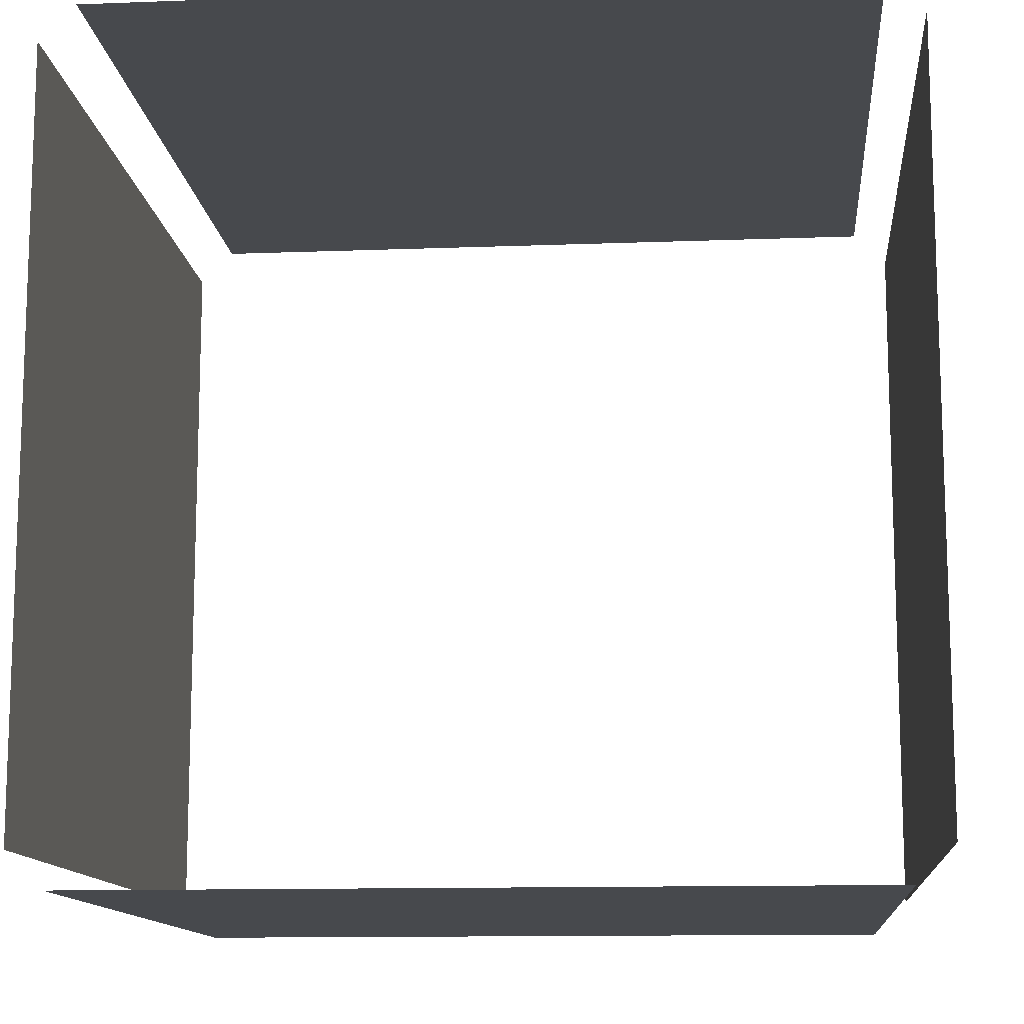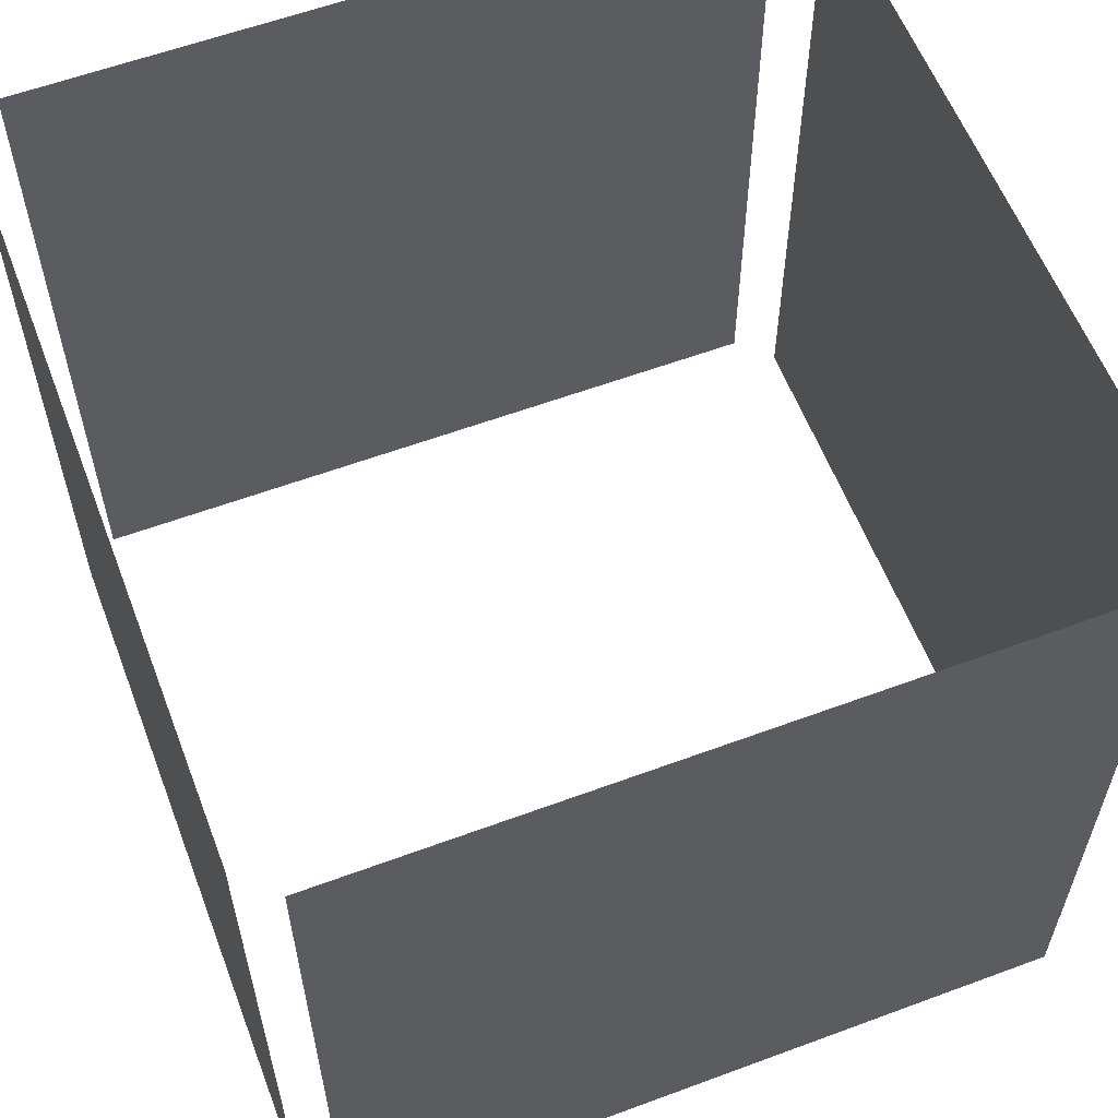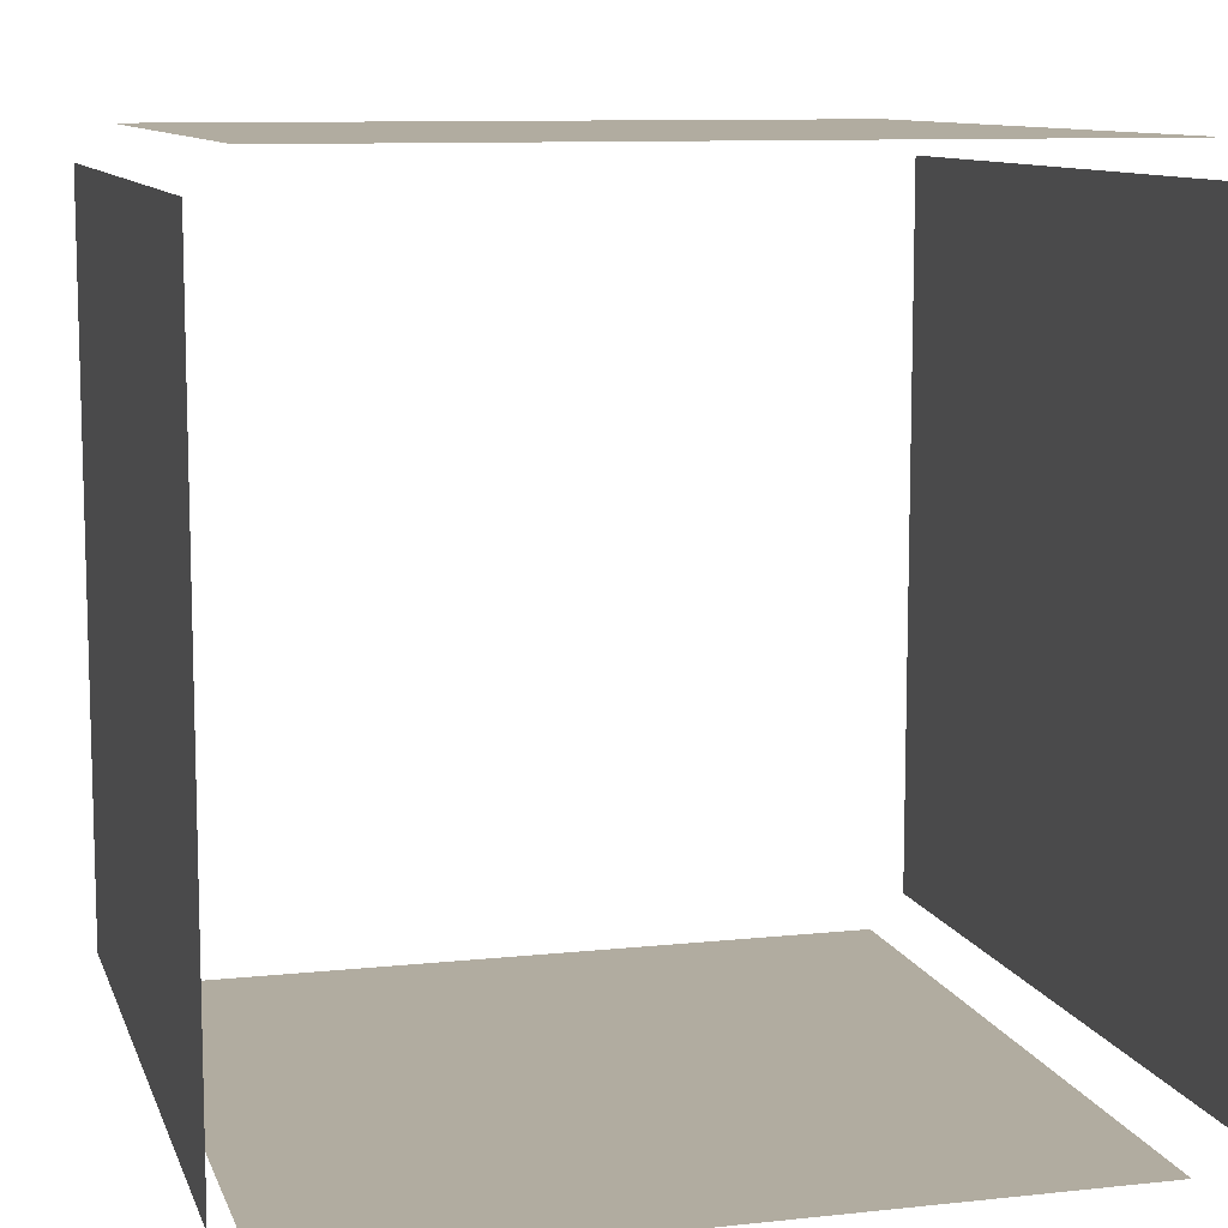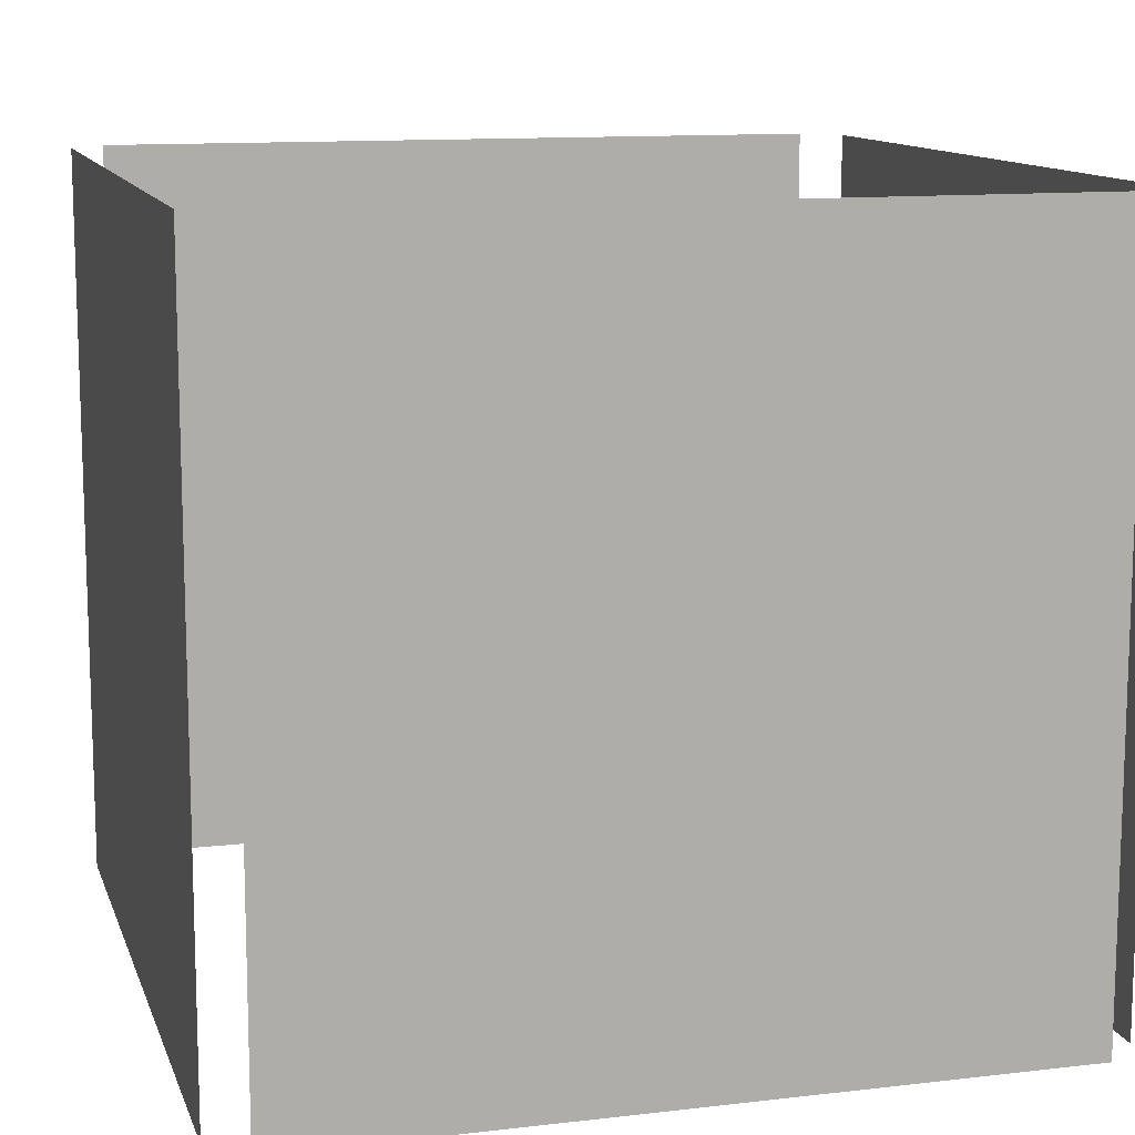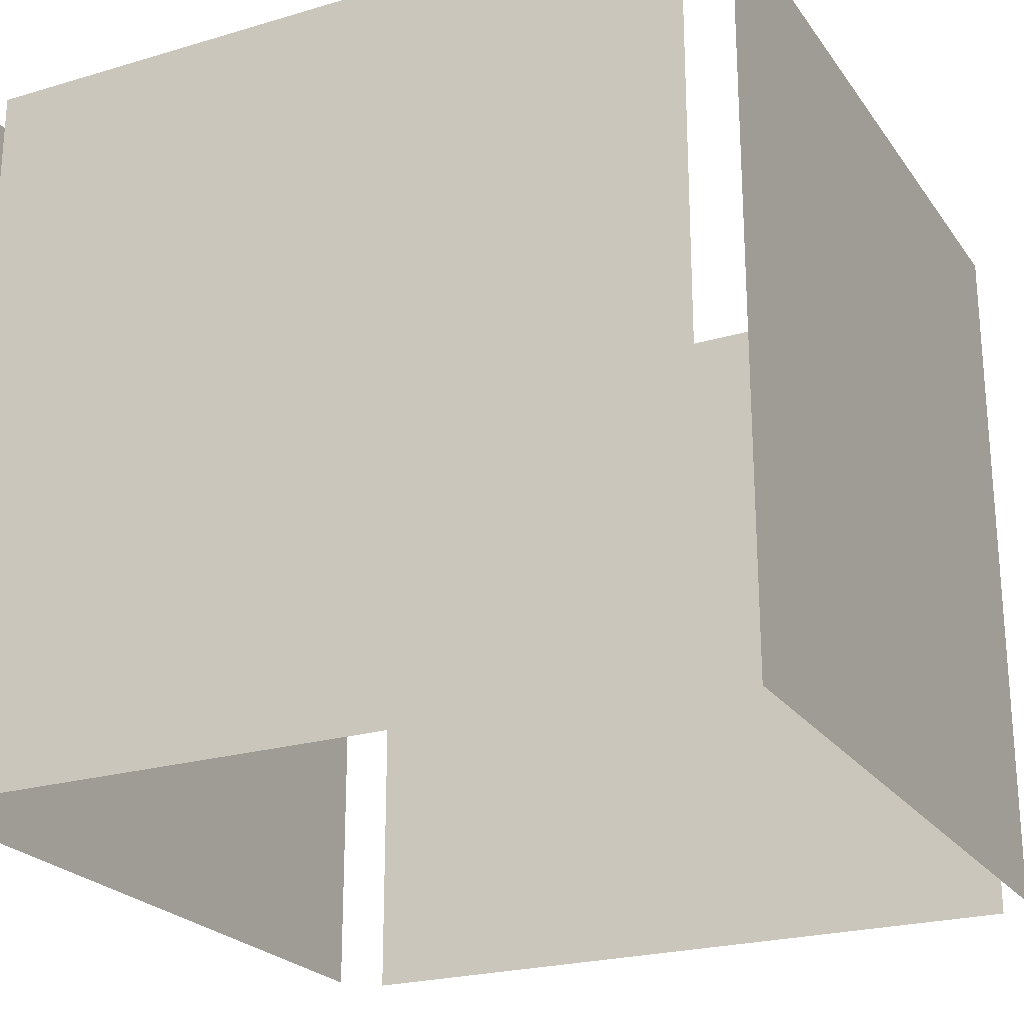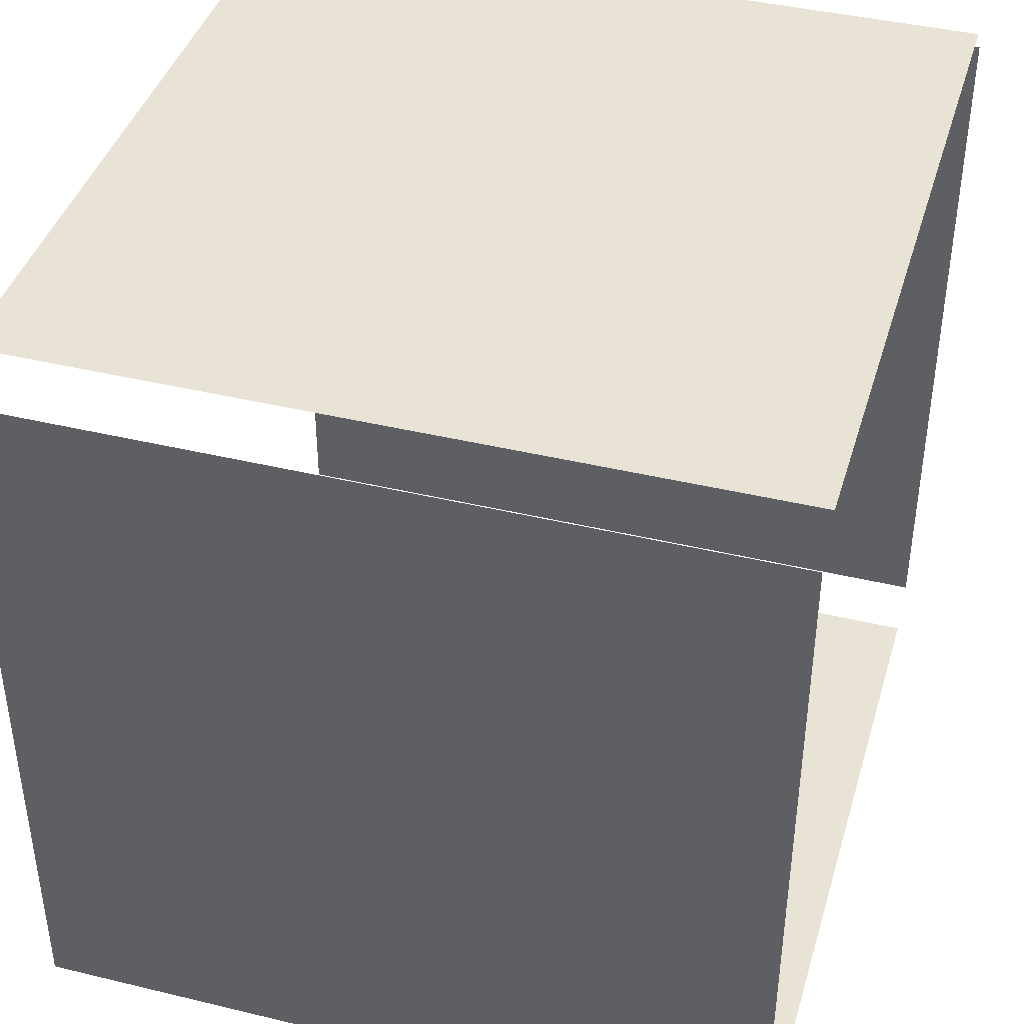
<metadata>
{"format":"obj","ext":"obj","renderer":"f3d","projection":"perspective","resolution":1024,"background":"white","views":[{"elev":-12.4,"azim":5.1,"up":"+Z"},{"elev":59.1,"azim":69.1,"up":"+Y"},{"elev":10.1,"azim":164.7,"up":"+Z"},{"elev":12.0,"azim":-105.5,"up":"+Y"},{"elev":-23.4,"azim":26.5,"up":"+Y"},{"elev":41.3,"azim":106.3,"up":"+Z"}]}
</metadata>
<code>
g default1
v -0.8615 -0.8112 0.9323
v -0.8615 0.9118 0.9323
v 0.8615 -0.8112 0.9323
v 0.8615 0.9118 0.9323
v -0.9429 -0.8112 -0.8721
v -0.9429 0.9118 -0.8721
v -0.9429 -0.8112 0.8508
v -0.9429 0.9118 0.8508
v 0.8615 -0.8112 -0.9536
v 0.8615 0.9118 -0.9536
v -0.8615 -0.8112 -0.9536
v -0.8615 0.9118 -0.9536
v 0.9429 -0.8112 0.8508
v 0.9429 0.9118 0.8508
v 0.9429 -0.8112 -0.8721
v 0.9429 0.9118 -0.8721
g Mesh1 initialShadingGroup1 polySurface2 polySurface6
f 1 2 3
f 3 2 4
f 5 6 7
f 7 6 8
f 9 10 11
f 11 10 12
f 13 14 15
f 15 14 16

</code>
